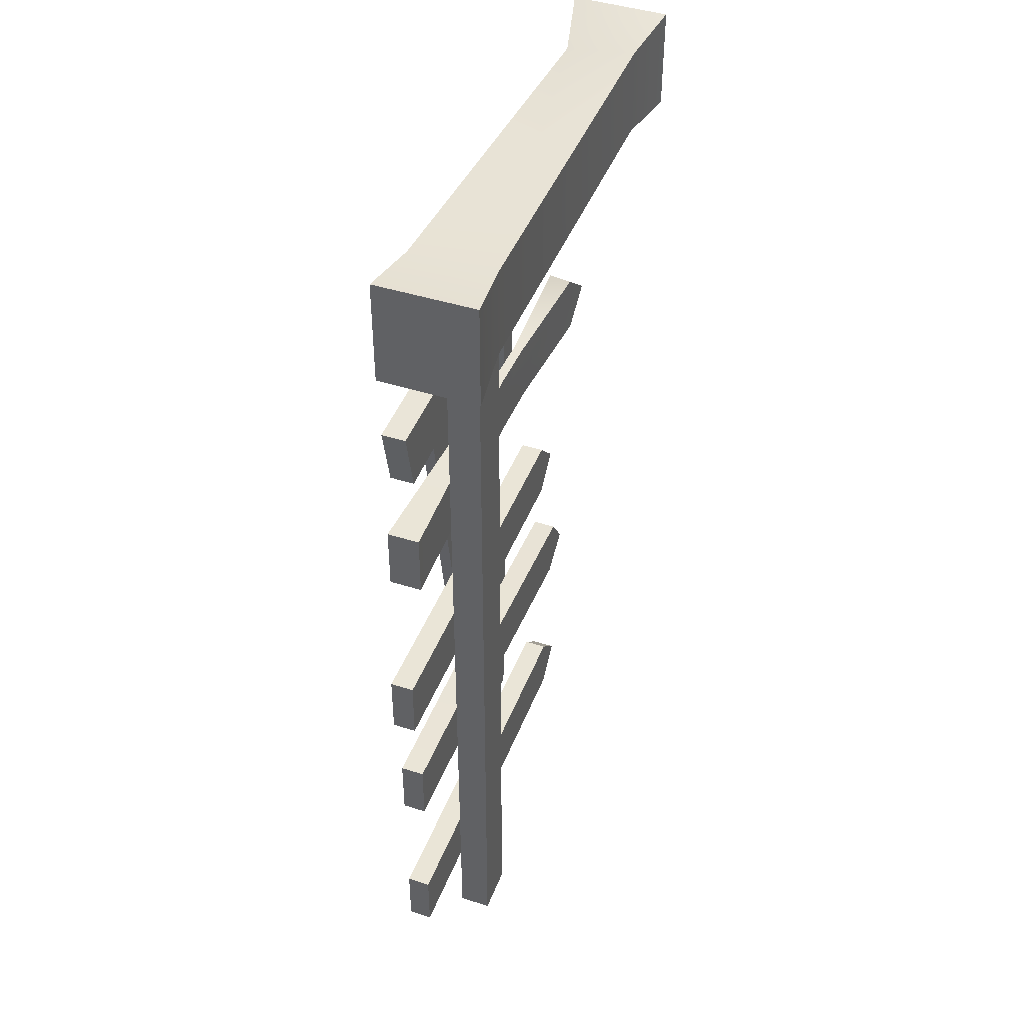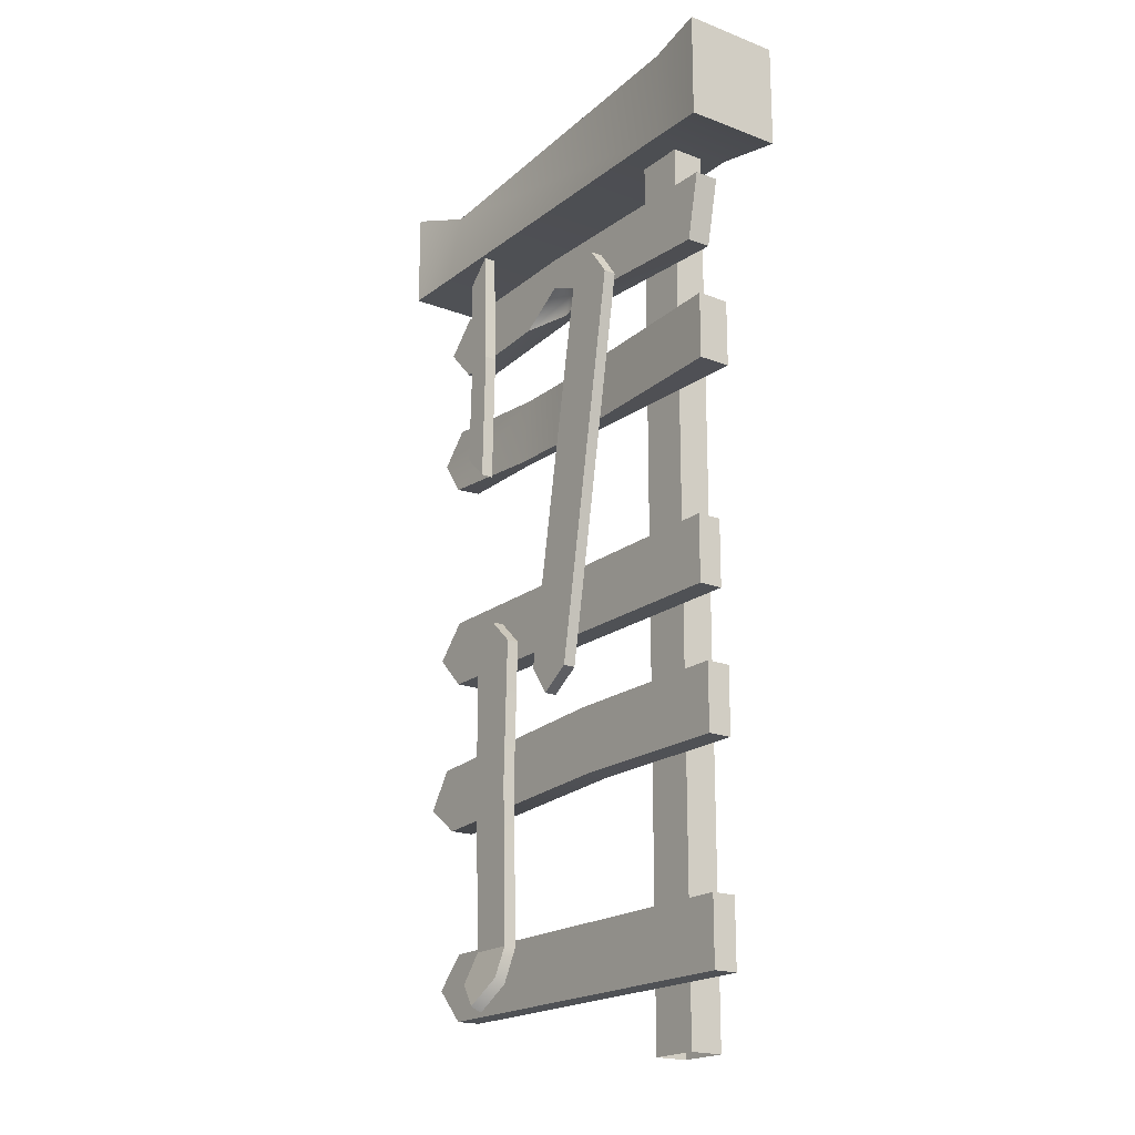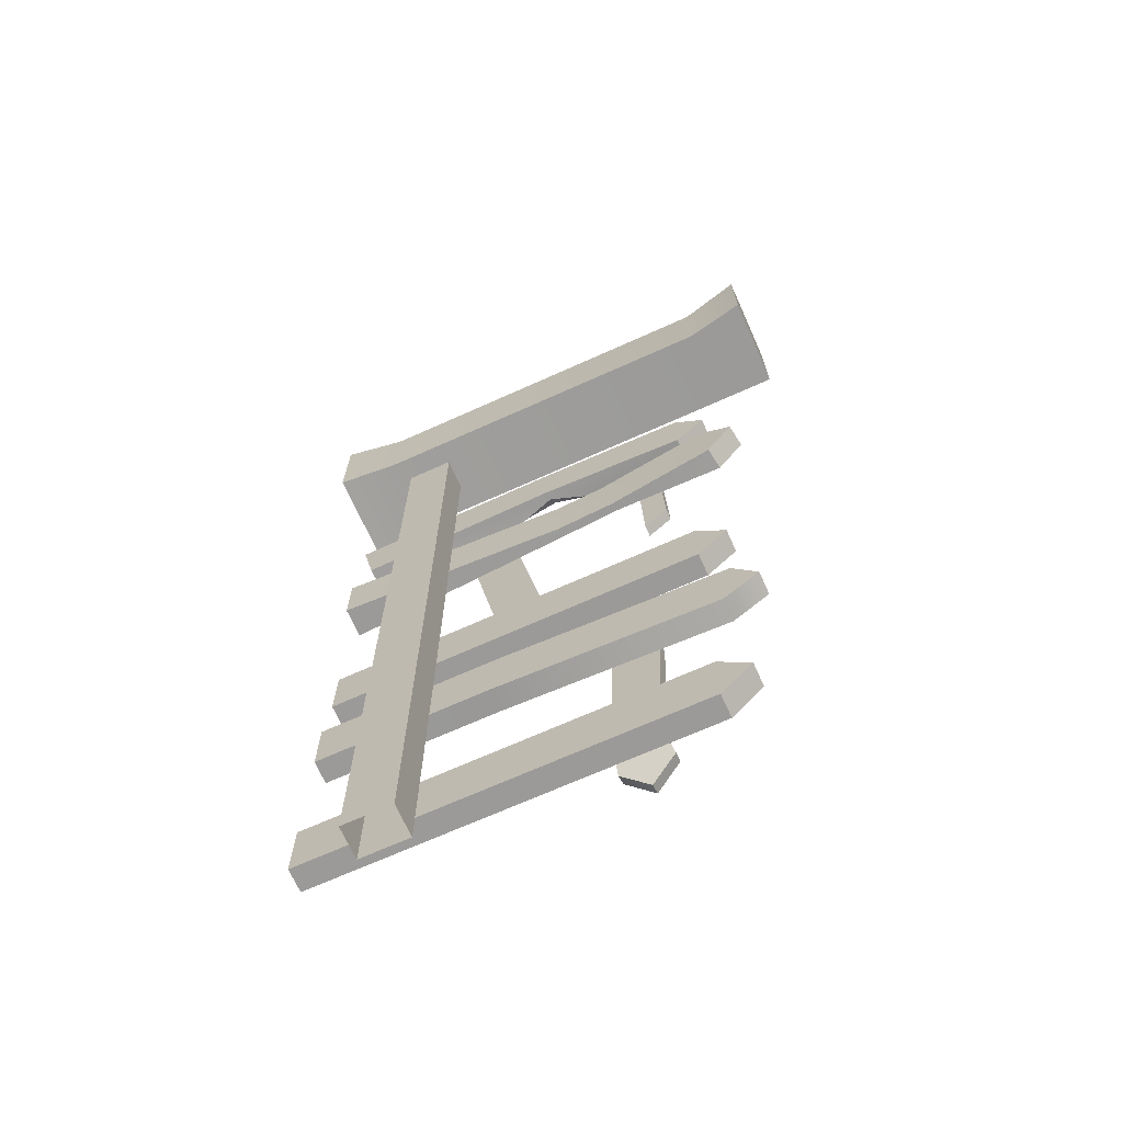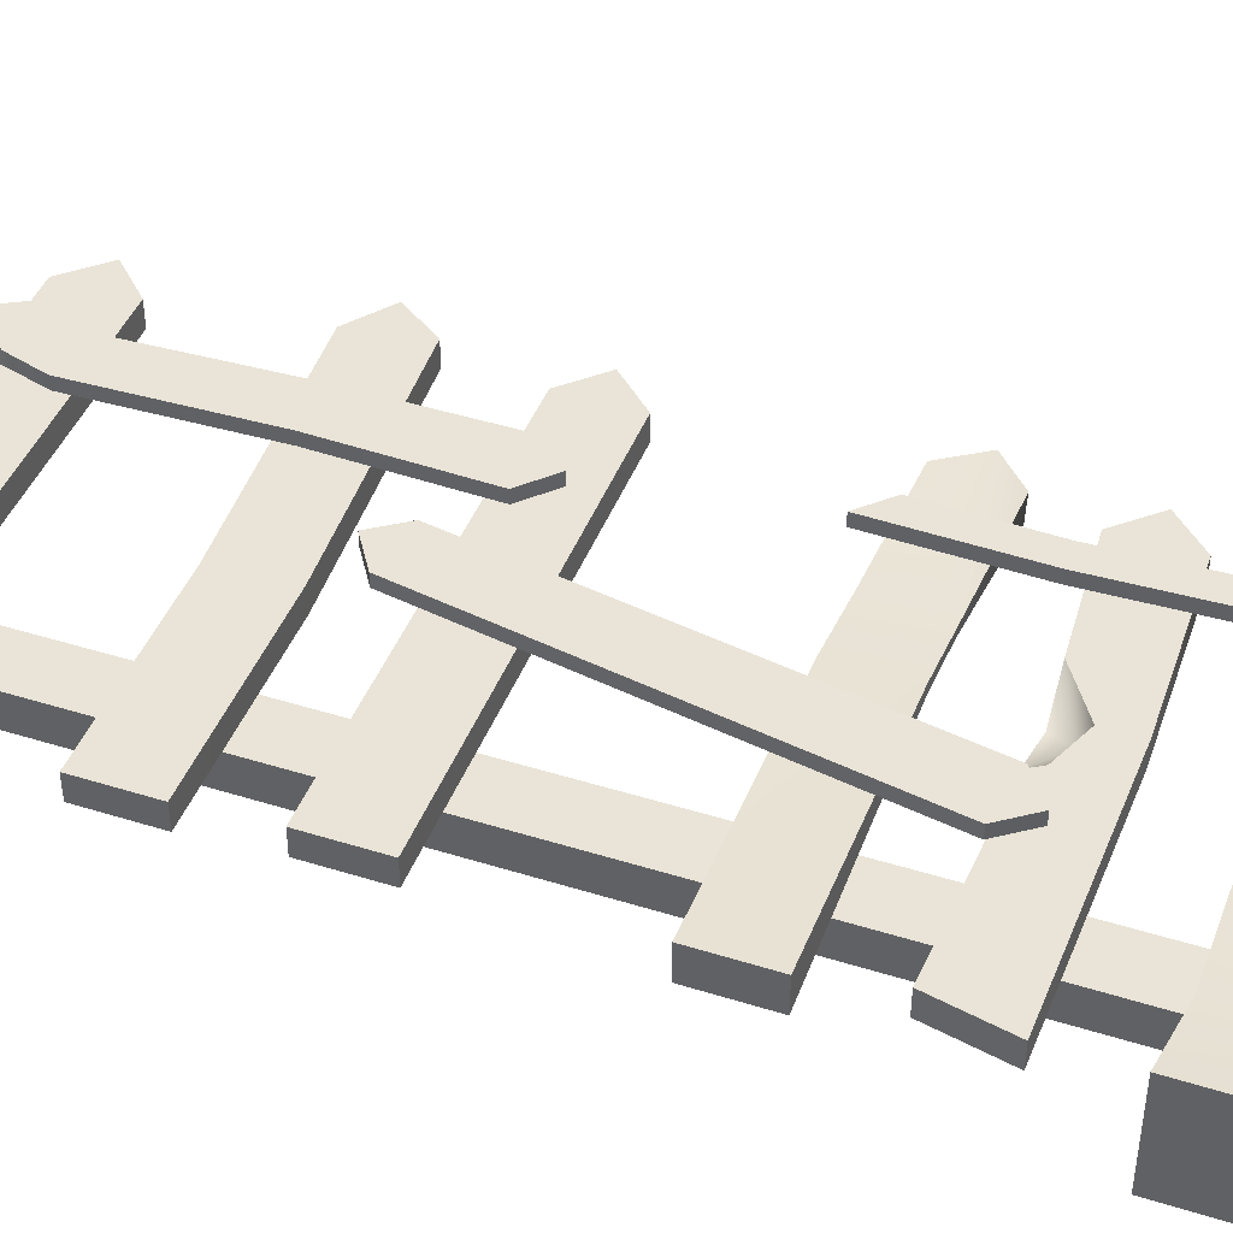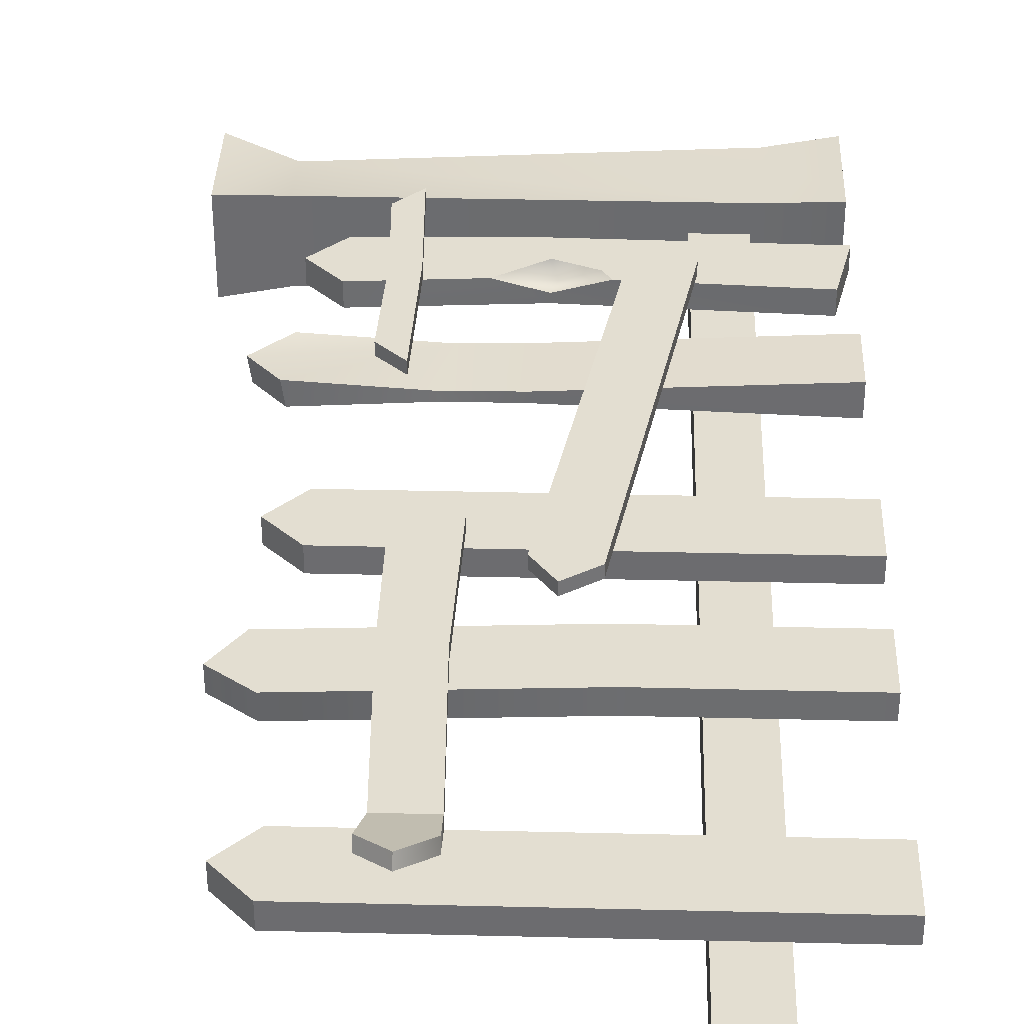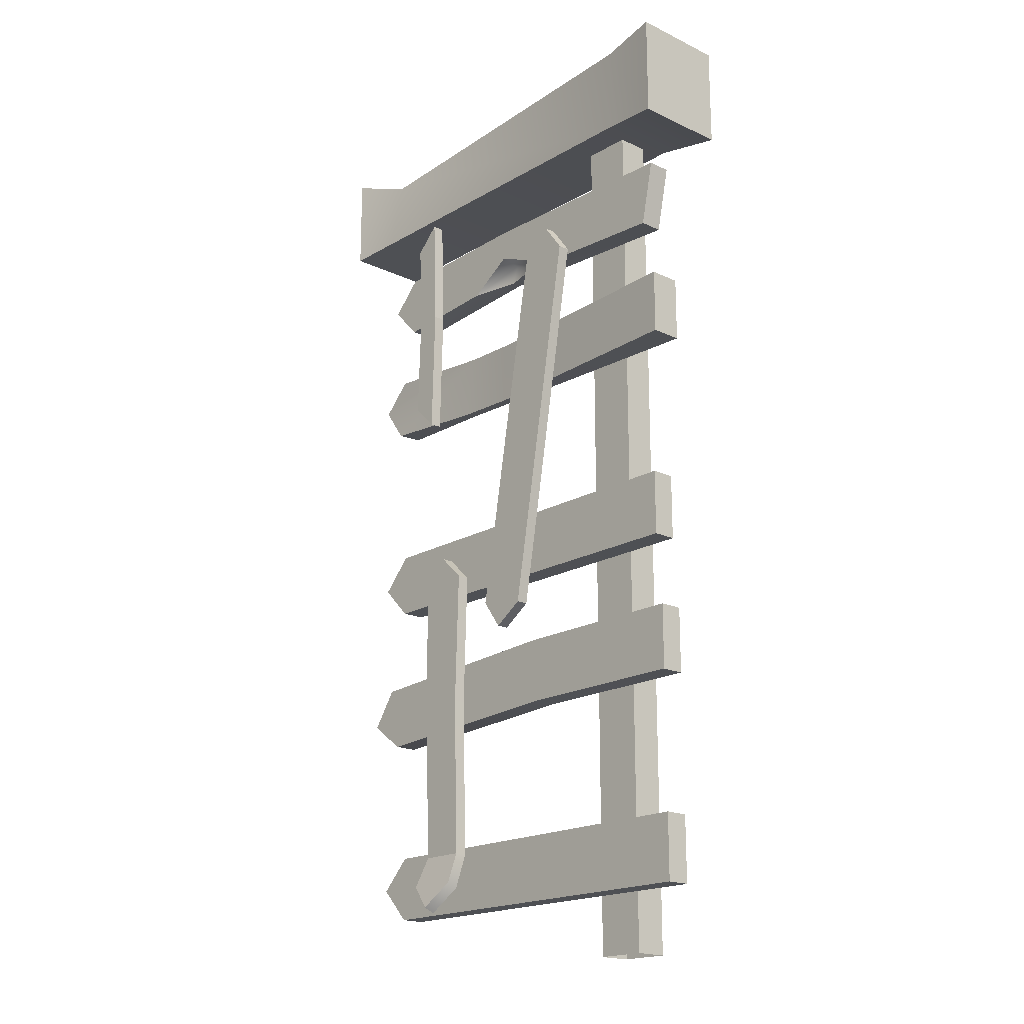
<metadata>
{"format":"obj","ext":"obj","renderer":"f3d","projection":"perspective","resolution":1024,"background":"white","views":[{"elev":44.2,"azim":110.5,"up":"+Y"},{"elev":-19.5,"azim":54.3,"up":"+Y"},{"elev":-69.4,"azim":-155.8,"up":"+Y"},{"elev":43.3,"azim":110.4,"up":"+Z"},{"elev":36.0,"azim":1.8,"up":"+Z"},{"elev":-18.8,"azim":47.9,"up":"+Y"}]}
</metadata>
<code>
v  -266.4 -58.97 12.8
v  -266.4 -59.16 12.37
v  -265.4 -60.12 12.69
v  -265.4 -59.93 13.14
v  -264.3 -58.97 12.8
v  -264.3 -59.16 12.37
v  -266.1 -57.73 11.88
v  -264.3 -57.73 11.88
v  -266.4 -51.28 11.88
v  -264.5 -51.28 11.88
v  -266.1 -57.73 12.37
v  -266.4 -51.28 12.37
v  -264.5 -51.28 12.37
v  -264.3 -57.73 12.37
v  -266.4 -45.68 12.37
v  -265.4 -44.68 12.37
v  -265.4 -44.68 11.88
v  -266.4 -45.68 11.88
v  -264.3 -45.68 12.37
v  -264.3 -45.68 11.88
v  -252.9 -37.52 10.28
v  -262.8 -37.52 10.61
v  -262.8 -36.18 10.61
v  -252.9 -34.9 11.57
v  -252.9 -34.9 10.28
v  -262.8 -34.9 10.61
v  -262.8 -34.9 11.02
v  -252.9 -37.52 11.57
v  -262.8 -37.52 11.02
v  -269.9 -34.53 11.04
v  -269.8 -34.54 10.09
v  -271.2 -35.71 9.973
v  -271.3 -35.7 10.92
v  -264.9 -34.84 10.55
v  -265.4 -36.06 10.53
v  -265.1 -34.81 10.91
v  -265.5 -37.4 10.91
v  -265.4 -37.42 10.55
v  -270.2 -37.15 11.04
v  -270 -37.16 10.09
v  -252.9 -29.8 11.57
v  -252.9 -29.8 10.61
v  -262.3 -29.61 10.61
v  -262.3 -29.61 11.57
v  -253.5 -32.43 11.57
v  -262.3 -30.89 11.57
v  -262.3 -31.97 10.99
v  -260.4 -32.07 11.57
v  -262 -31.18 10.96
v  -268.7 -29.8 11.57
v  -268.7 -29.8 10.61
v  -269.9 -31.08 10.61
v  -269.9 -31.08 11.57
v  -262.3 -31.97 10.61
v  -264.1 -32.09 11.57
v  -253.5 -32.43 10.61
v  -260.7 -31.53 11.57
v  -268.7 -32.43 11.57
v  -268.7 -32.43 10.61
v  -252.9 -49.21 11.57
v  -252.9 -49.21 10.61
v  -260.4 -49.21 10.61
v  -260.4 -49.21 11.57
v  -252.9 -51.84 11.57
v  -260.1 -51.83 11.57
v  -252.9 -51.84 10.61
v  -260.1 -51.83 10.61
v  -269.8 -49.75 11.57
v  -269.8 -49.75 10.61
v  -270.8 -51.24 10.61
v  -270.8 -51.24 11.57
v  -269.3 -52.34 11.57
v  -269.3 -52.34 10.61
v  -252.9 -60.02 10.61
v  -268.7 -60.02 10.61
v  -269.9 -58.67 10.61
v  -252.9 -57.39 10.61
v  -268.7 -57.39 10.61
v  -268.7 -57.39 11.57
v  -252.9 -57.39 11.57
v  -269.9 -58.67 11.57
v  -252.9 -60.02 11.57
v  -268.7 -60.02 11.57
v  -252.9 -43.75 11.82
v  -268.7 -43.75 11.82
v  -269.9 -45.09 11.82
v  -252.9 -46.38 11.82
v  -268.7 -46.38 11.82
v  -268.7 -46.38 10.87
v  -252.9 -46.38 10.87
v  -269.9 -45.09 10.87
v  -252.9 -43.75 10.87
v  -268.7 -43.75 10.87
v  -262.6 -47.29 12.34
v  -262.6 -47.29 11.85
v  -261.7 -48.45 11.85
v  -261.7 -48.45 12.34
v  -260.5 -47.65 12.34
v  -260.5 -47.65 11.85
v  -259.8 -31.81 11.85
v  -258.7 -30.99 11.85
v  -257.8 -32.17 12.34
v  -258.7 -30.99 12.34
v  -259.8 -31.81 12.34
v  -257.8 -32.17 11.85
v  -267.3 -37 12.34
v  -267.3 -37 11.85
v  -266.3 -38 11.85
v  -266.3 -38 12.34
v  -266.2 -32.71 12.34
v  -267.2 -32.71 12.34
v  -267.2 -32.71 11.85
v  -266.2 -32.71 11.85
v  -267.3 -29.01 12.34
v  -266.3 -28 12.34
v  -266.3 -28 11.85
v  -267.3 -29.01 11.85
v  -252.9 -27.23 7.651
v  -252.9 -27.23 11.65
v  -255.5 -26.91 11.36
v  -255.5 -26.91 7.947
v  -252.9 -22.95 7.651
v  -255.5 -23.26 7.947
v  -252.9 -22.95 11.65
v  -255.5 -23.26 11.36
v  -273.3 -22.83 7.454
v  -273.3 -26.91 7.454
v  -273.3 -26.91 11.36
v  -273.3 -22.83 11.36
v  -270.8 -26.91 7.948
v  -270.8 -26.91 11.36
v  -270.8 -23.26 7.948
v  -270.8 -23.66 10.78
v  -257.9 -26.78 8.879
v  -257.9 -62.31 8.879
v  -257.9 -62.31 10.19
v  -257.9 -26.78 10.19
v  -255.9 -26.78 8.879
v  -255.9 -62.31 8.879
v  -255.9 -26.78 10.19
v  -255.9 -62.31 10.19
g SM_Fence_001
f 1 2 3
f 3 4 1
f 5 4 3
f 3 6 5
f 6 3 7
f 7 8 6
f 9 10 7
f 11 12 9
f 9 7 11
f 8 10 13
f 13 14 8
f 15 16 17
f 17 18 15
f 19 20 17
f 17 16 19
f 17 20 10
f 15 12 13
f 13 16 15
f 18 17 10
f 10 9 18
f 15 18 9
f 9 12 15
f 13 19 16
f 20 19 13
f 13 10 20
f 8 7 10
f 11 14 13
f 13 12 11
f 7 3 2
f 1 11 7
f 7 2 1
f 6 8 14
f 14 5 6
f 1 4 14
f 14 11 1
f 4 5 14
f 21 22 23
f 24 25 26
f 26 27 24
f 28 24 27
f 27 29 28
f 21 28 29
f 29 22 21
f 30 31 32
f 32 33 30
f 34 26 23
f 23 35 34
f 36 27 26
f 26 34 36
f 29 36 37
f 38 22 29
f 29 37 38
f 25 21 23
f 23 26 25
f 39 33 32
f 32 40 39
f 24 28 21
f 21 25 24
f 40 32 35
f 35 38 40
f 33 36 30
f 31 34 35
f 35 32 31
f 30 36 34
f 34 31 30
f 39 37 36
f 36 33 39
f 40 38 37
f 37 39 40
f 38 35 23
f 23 22 38
f 36 29 27
f 41 42 43
f 43 44 41
f 45 41 44
f 44 46 45
f 47 48 49
f 50 51 52
f 52 53 50
f 43 54 51
f 50 44 43
f 43 51 50
f 55 47 49
f 42 56 54
f 54 43 42
f 57 46 49
f 49 48 57
f 58 53 52
f 52 59 58
f 41 45 56
f 56 42 41
f 52 54 59
f 60 61 62
f 62 63 60
f 64 60 63
f 63 65 64
f 66 64 65
f 65 67 66
f 68 69 70
f 70 71 68
f 69 62 67
f 67 70 69
f 68 63 62
f 62 69 68
f 65 71 72
f 73 67 65
f 65 72 73
f 61 66 67
f 67 62 61
f 72 71 70
f 70 73 72
f 60 64 66
f 66 61 60
f 70 67 73
f 68 71 65
f 65 63 68
f 74 75 76
f 76 77 74
f 77 78 79
f 79 80 77
f 80 79 81
f 81 82 80
f 82 83 75
f 75 74 82
f 79 78 76
f 76 81 79
f 74 77 82
f 77 76 78
f 82 81 83
f 83 81 76
f 76 75 83
f 82 77 80
f 51 54 52
f 58 55 50
f 50 53 58
f 59 54 55
f 55 58 59
f 50 46 44
f 46 55 49
f 55 46 50
f 45 57 48
f 57 45 46
f 56 47 54
f 48 56 45
f 56 48 47
f 55 54 47
f 84 85 86
f 86 87 84
f 87 88 89
f 89 90 87
f 90 89 91
f 91 92 90
f 92 93 85
f 85 84 92
f 89 88 86
f 86 91 89
f 84 87 92
f 87 86 88
f 92 91 93
f 93 91 86
f 86 85 93
f 92 87 90
f 94 95 96
f 96 97 94
f 98 97 96
f 96 99 98
f 95 100 101
f 101 96 95
f 97 98 102
f 102 103 97
f 104 103 101
f 101 100 104
f 102 105 101
f 101 103 102
f 101 105 99
f 99 96 101
f 97 103 104
f 104 94 97
f 95 94 104
f 104 100 95
f 99 105 102
f 102 98 99
f 106 107 108
f 108 109 106
f 106 109 110
f 110 111 106
f 107 112 113
f 113 108 107
f 106 111 112
f 112 107 106
f 114 115 116
f 116 117 114
f 114 111 110
f 110 115 114
f 117 116 113
f 113 112 117
f 114 117 112
f 112 111 114
f 113 110 109
f 109 108 113
f 116 115 110
f 110 113 116
f 118 119 120
f 120 121 118
f 122 118 121
f 121 123 122
f 124 122 123
f 123 125 124
f 119 124 125
f 125 120 119
f 126 127 128
f 128 129 126
f 124 119 118
f 118 122 124
f 130 121 120
f 120 131 130
f 132 123 121
f 121 130 132
f 120 133 131
f 125 123 133
f 127 130 131
f 131 128 127
f 126 132 130
f 130 127 126
f 129 133 132
f 132 126 129
f 128 131 133
f 133 129 128
f 133 123 132
f 133 120 125
f 134 135 136
f 136 137 134
f 138 139 135
f 135 134 138
f 138 140 141
f 141 139 138
f 140 137 136
f 136 141 140

</code>
